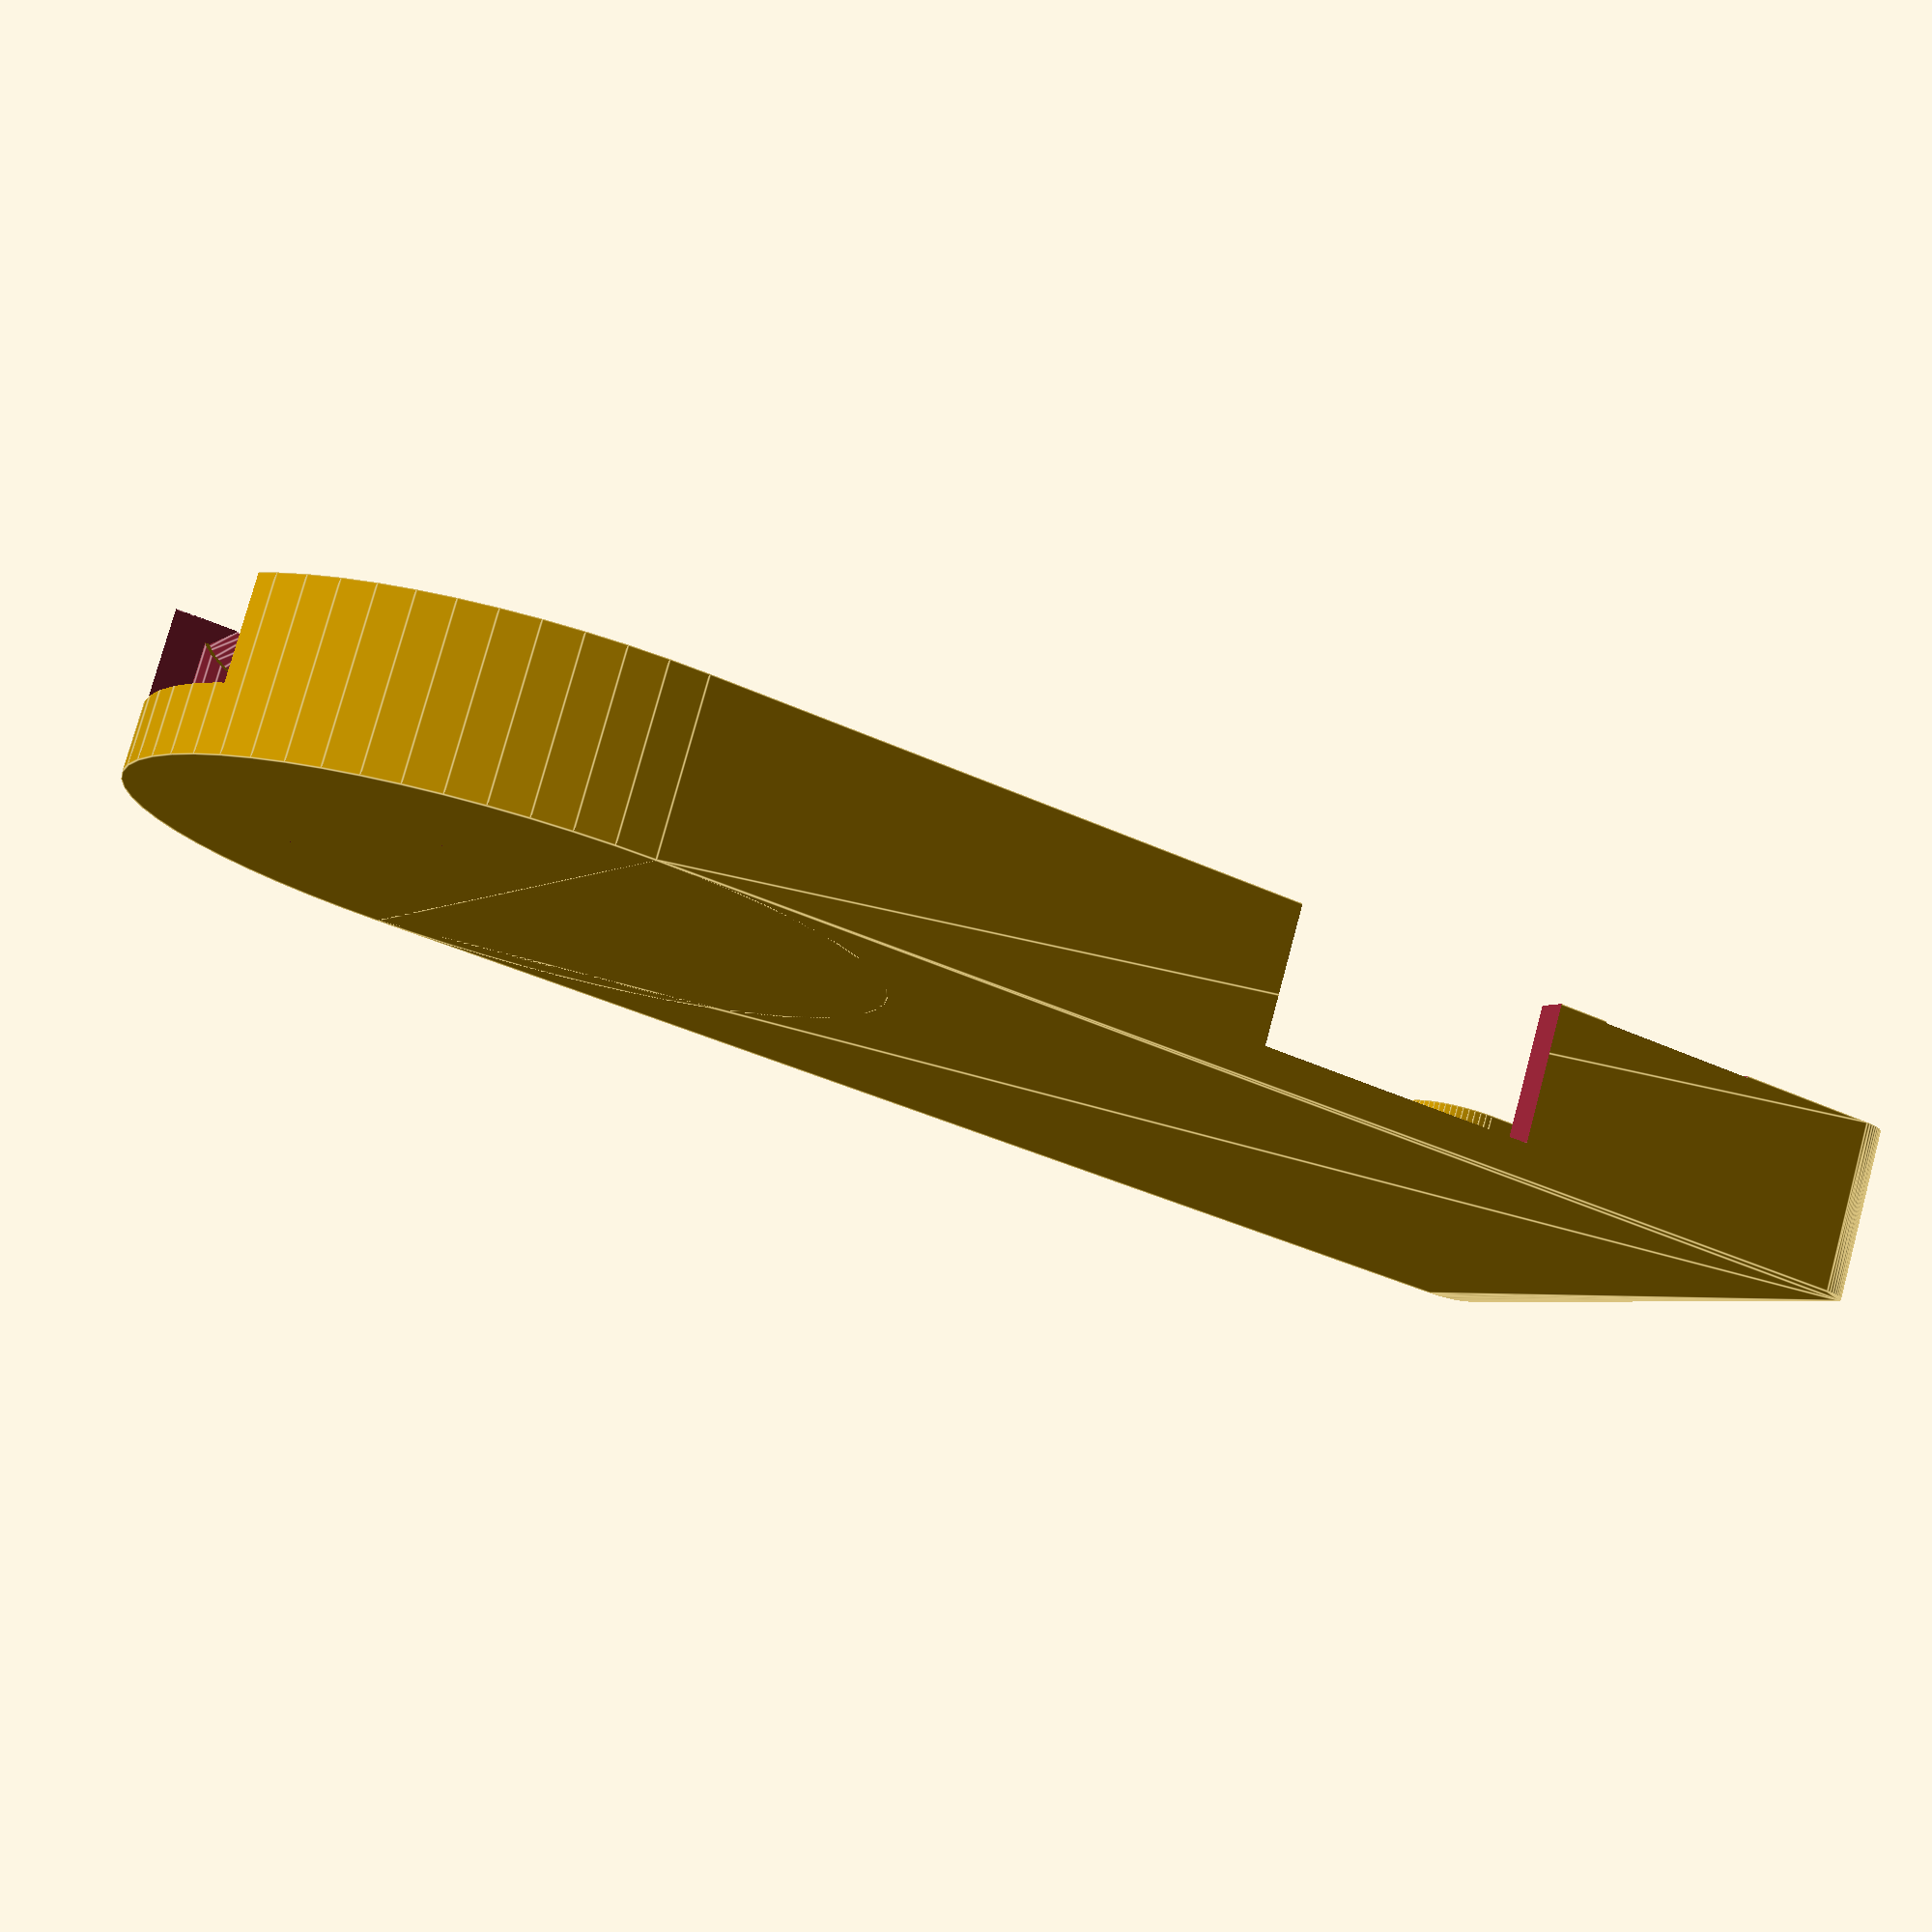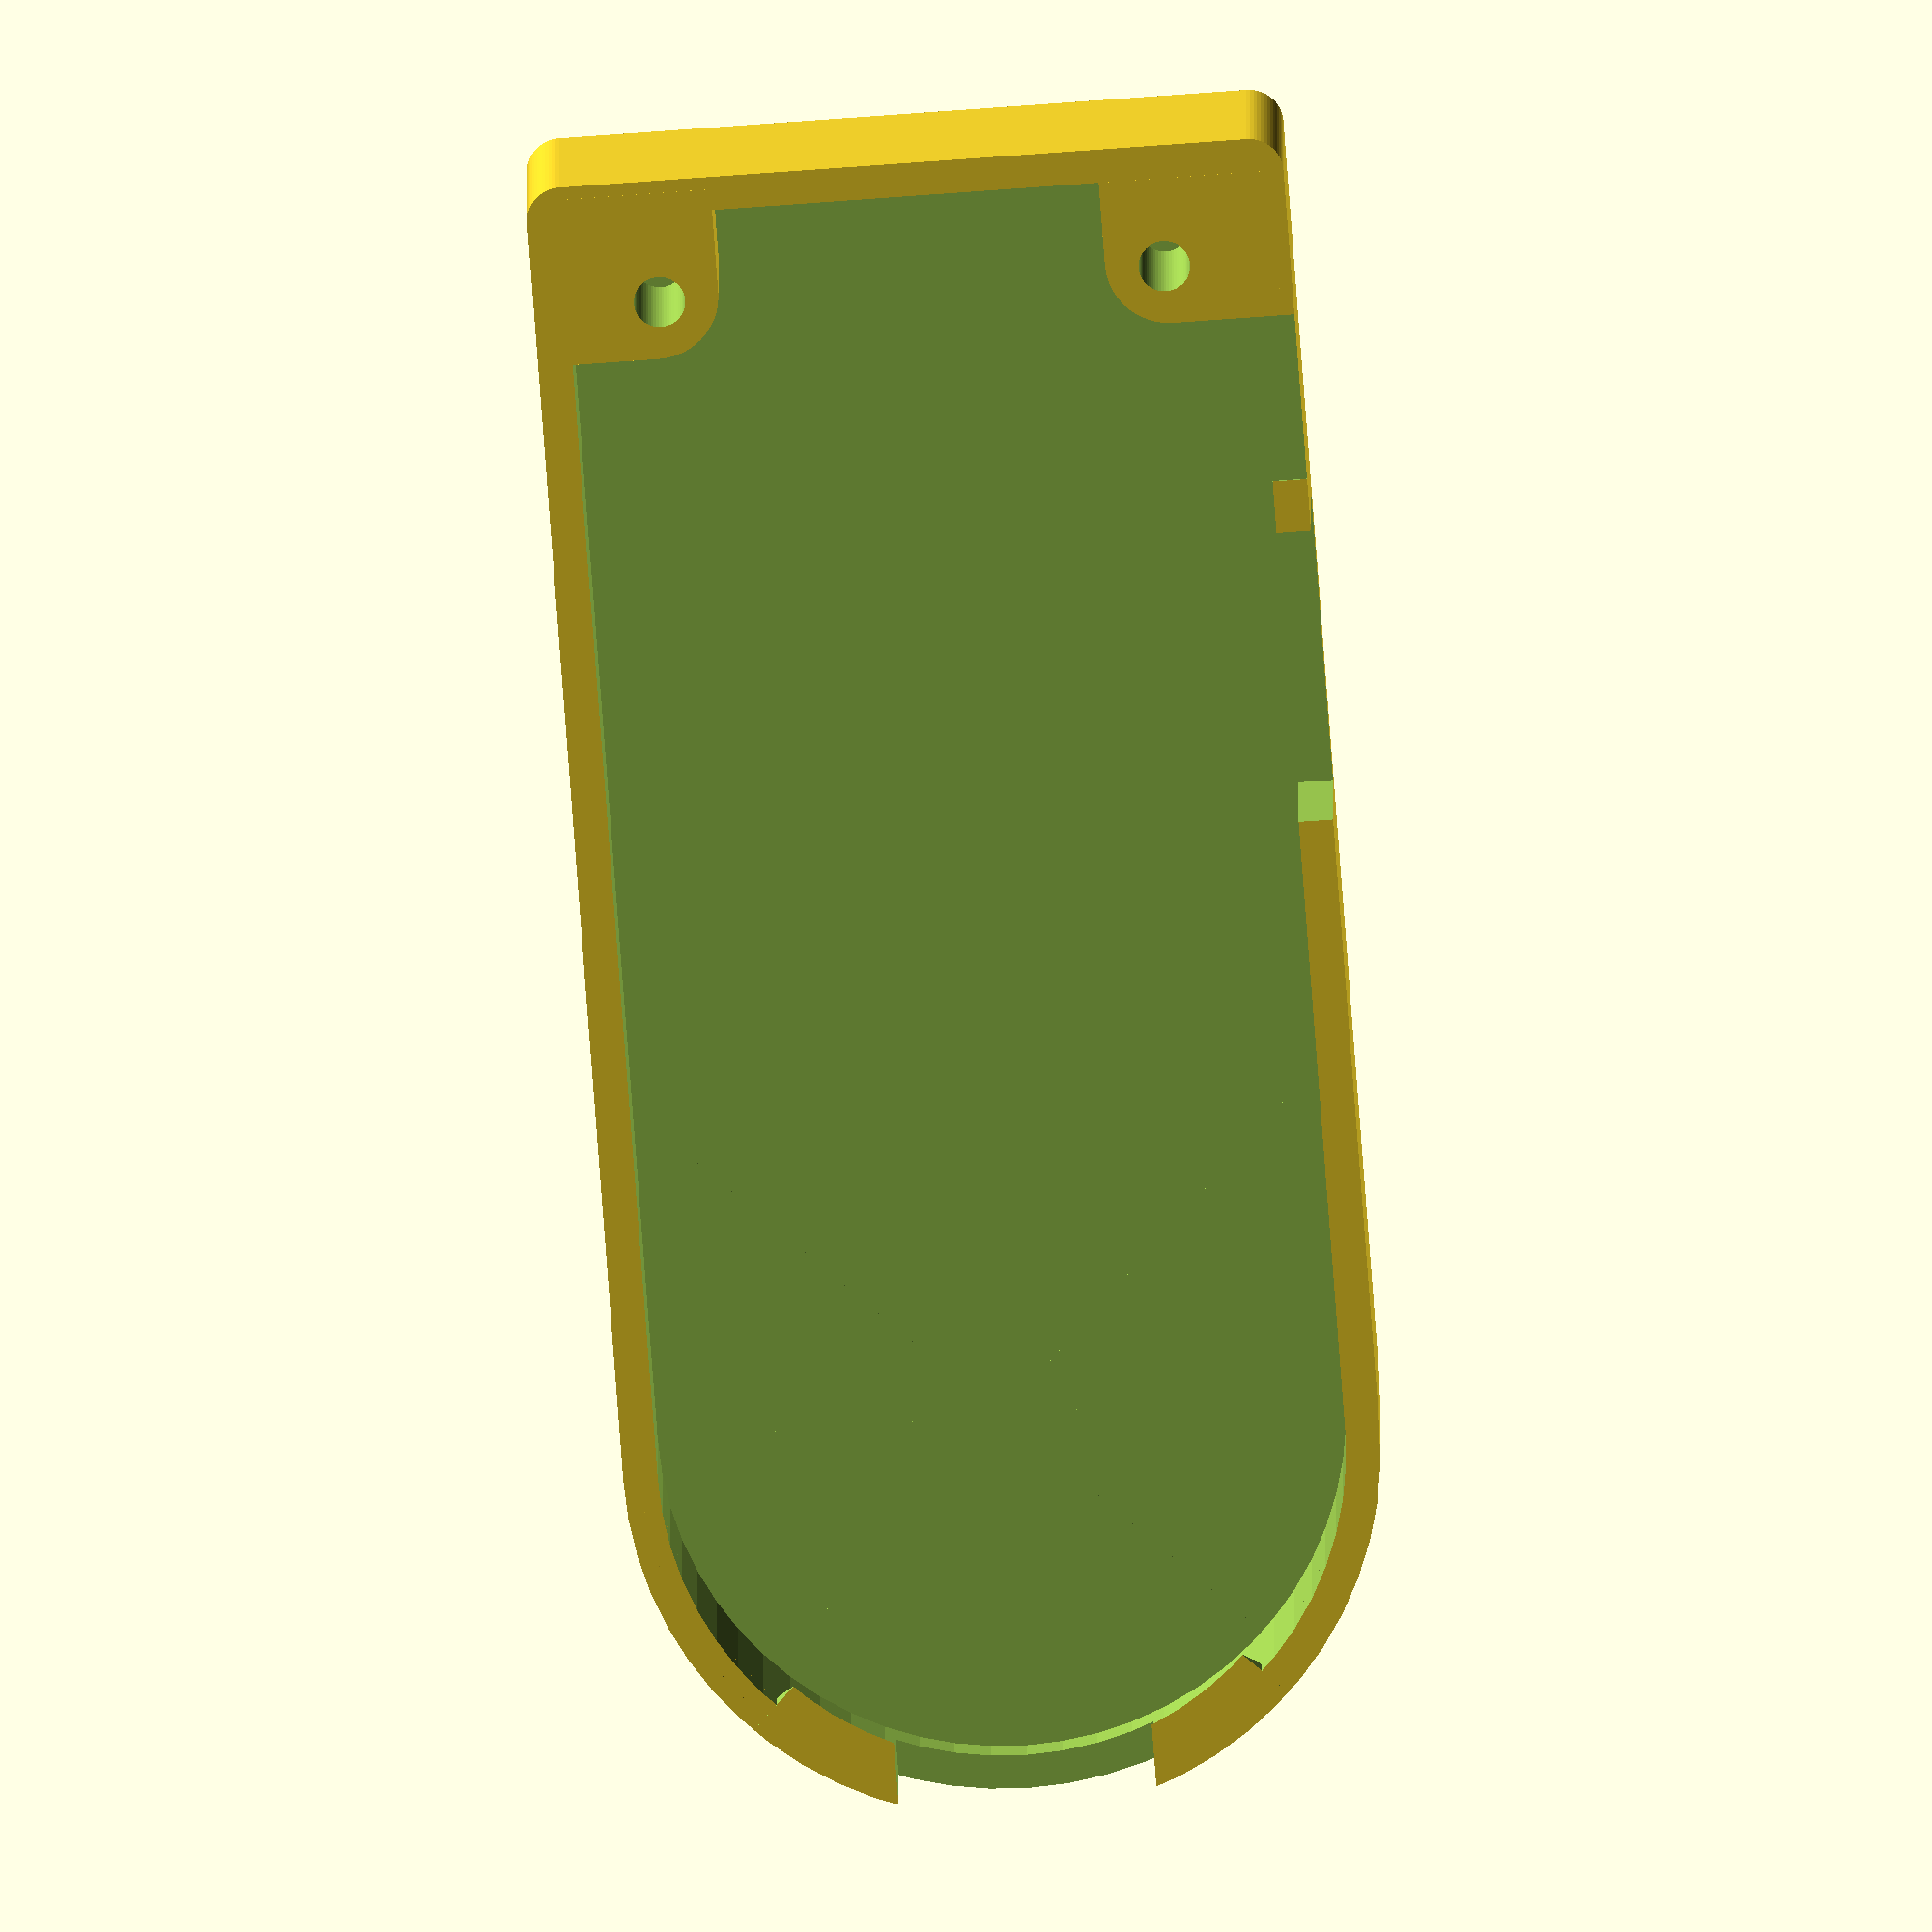
<openscad>
$fn = 60;

wall             =  1.6;  // mm
clip_stem_width  =  1.6;  // mm

pi0_width        = 32;    // mm, including usb stubs
pi0_length       = 61;    // mm, including camera protector
pi0_height       = 12;    // mm, including headers
pi0_board        =  1.5;  // mm
pi0_board_offset =  2;    // mm
pi0_srew_delta   =  3;    // mm
pi0_solder       =  1.6;  // mm

pi0_plug_length  =  8;    // mm
pi0_plug_width   =  1.5;  // mm
pi0_plug_height  =  3;    // mm
pi0_plug_1_delta =  7;    // mm
pi0_plug_2_delta =  5.5;  // mm

plug_length      = 14;    // mm
plug_width       =  5;    // mm
plug_height      =  8.5;  // mm
plug_xtra_height =  5;    // mm

dongle_offset    =  5;    // mm
dongle_solder    =  1.6;  // mm

usb_width        = 12;    // mm
usb_height       =  5;    // mm
usb_front_offset = 24;    // mm

screw_thread     =  2.5;  // mm
screw_head       =  5;    // mm


//  calculated globals
plug1_x_offset     = pi0_length - (pi0_plug_1_delta + pi0_plug_length);
plug2_x_offset     = plug1_x_offset - (pi0_plug_2_delta + pi0_plug_length);
connector_x_offset = plug2_x_offset - (plug_length - pi0_plug_length) / 2;
dongle_length      = connector_x_offset + plug_length;
dongle_height      = dongle_offset + dongle_solder;
dongle_z_offset    = (dongle_height - pi0_solder);
usb_z_offset       = dongle_z_offset - dongle_solder;
usb_y_offset       = (pi0_width - usb_width) / 2;

case_width         = pi0_width + 2 * wall;
case_base_length   = pi0_length + wall;

bottom_case_height = dongle_height + wall;
top_case_height    = pi0_height - dongle_solder + wall;

module pi0() {
    cube([pi0_length, pi0_width, pi0_height]);

    plug_z_offset = pi0_board + pi0_board_offset;

    translate([plug1_x_offset, -pi0_plug_width - 1, plug_z_offset - 2]) {
        cube([pi0_plug_length, pi0_plug_width + 2, pi0_plug_height + 2]);
    }
    translate([plug2_x_offset, - pi0_plug_width, plug_z_offset]) {
        cube([pi0_plug_length, pi0_plug_width +1, pi0_plug_height]);
    }
}


module dongle() {
    // connector to pi0
    translate([connector_x_offset, -plug_width, -dongle_z_offset])
        cube([plug_length, plug_width + 1, dongle_height+ plug_xtra_height]);

    // base board
    translate([0, 0, -dongle_z_offset])
        cube([dongle_length, pi0_width, dongle_height]);
    translate([0, pi0_width / 2, -dongle_z_offset])
        cylinder(dongle_height, d=pi0_width);

    // usb connector
    translate([-usb_front_offset, usb_y_offset, -usb_z_offset])
        cube([usb_front_offset, usb_width, usb_height]);
}

module pi0_with_dongle() {
    pi0();
    dongle();
}

module pi0_cut() {
    pi0();
    dongle();
    translate([0, 0, -dongle_z_offset])
        cube([pi0_length, pi0_width, dongle_height]);
    translate([0, pi0_width / 2, -dongle_z_offset])
        cylinder(dongle_offset + pi0_height, d=pi0_width);
}


module base_case(height) {
    translate([0, -wall, 0]) {
        hull() {
            cube([case_base_length - wall, case_width, height]);
            translate([case_base_length - wall, wall, 0])
                cylinder(height, r = wall);
            translate([case_base_length - wall, case_width - wall, 0])
               cylinder(height, r = wall);
        }
        translate([0, case_width / 2, 0])
            cylinder(height, d=case_width);
    }
}


module screw_raiser(height) {
    translate([-4, 4, 0]) {
        cylinder(height, d=6);
        translate([0, -5, 0])
            cube([4, 6 + 2, height]);
        translate([-3, -5, 0])
            cube([6 + 1, 5, height]);
    }
}


module bottom_clips() {
    radius_lower = (pi0_width + wall) / 2;
    radius_upper = radius_lower - 3;
    difference() {
        cylinder(1, radius_lower, radius_lower);
        translate([0, 0, -1])
            cylinder(3, radius_lower, radius_upper);
        translate([-20, -usb_width/2, -20])
            cube([40, usb_width, 40]);
        rotate([0, 0, 45])
            translate([0, -20, -20])
                cube([40, 40, 40]);
        rotate([0, 0, -45])
            translate([0, -20, -20])
                cube([40, 40, 40]);
    }
}


module bottom_base_case() {
    bottom_case_offset = dongle_z_offset + wall;
    difference() {
        translate([0, 0, -bottom_case_offset - 0.01])
            base_case(bottom_case_height);
        pi0_cut();
    }

    translate([0, pi0_width / 2, -1 + dongle_solder])
        bottom_clips();

    translate([case_base_length - wall, 0, -bottom_case_offset])
        screw_raiser(bottom_case_height);
    translate([case_base_length - wall, pi0_width, -bottom_case_offset])
        rotate([0, 0, 90])
            screw_raiser(bottom_case_height);

}


module bottom_case() {
    difference() {
        bottom_base_case();
        translate([case_base_length - wall - 4.25, 4.25, -dongle_z_offset])
            cylinder(bottom_case_height, d=screw_thread - 0.1);
        translate([case_base_length - wall - 4.25, pi0_width - 4.25, -dongle_z_offset])
            cylinder(bottom_case_height, d=screw_thread - 0.1);
    }
}


module top_base_case() {
    difference() {
        translate([0, 0, dongle_solder])
            base_case(top_case_height);
        pi0_cut();

    }

    // screw raiser
    screw_height = top_case_height - pi0_board;
    screw_z_offset = dongle_solder + pi0_board;
    translate([case_base_length - wall, 0, screw_z_offset])
        screw_raiser(screw_height);
    translate([case_base_length - wall, pi0_width, screw_z_offset])
        rotate([0, 0, 90])
            screw_raiser(screw_height);
}

module top_clips() {
    difference() {
        translate([0, 0, 0.2])
            cylinder(top_case_height + 0.2, d=pi0_width + wall - 1);
        translate([0, 0, -2])
            cylinder(top_case_height + 4, d=pi0_width - 4);
        translate([-20, (-usb_width - 1)/2, -20])
            cube([40, usb_width + 1, 40]);
        rotate([0, 0, 46])
            translate([0, -20, -20])
                cube([40, 40, 40]);
        rotate([0, 0, -46])
            translate([0, -20, -20])
                cube([40, 40, 40]);
        bottom_clips();
    }
}


module top_case() {
    screw_z_offset = dongle_solder + pi0_board;
    head_z_offset = top_case_height + dongle_solder - 9.5;
    difference() {
        top_base_case();

        // screw hole with head sunk
        translate([case_base_length - wall - 4.25, 4.25, dongle_solder])
            cylinder(top_case_height, d=screw_thread + 0.2);
        translate([case_base_length - wall - 4.25, 4.25, head_z_offset])
            cylinder(10, d=screw_head);

        // screw hole with head sunk
        translate([case_base_length - wall - 4.25, pi0_width - 4.25, dongle_solder])
            cylinder(top_case_height, d=screw_thread + 0.2);
        translate([case_base_length - wall - 4.25, pi0_width - 4.25, head_z_offset])
            cylinder(10, d=screw_head);
    }
    translate([0, pi0_width / 2, dongle_solder - 1])
        top_clips();

}



bottom_case();
//top_case();

</openscad>
<views>
elev=101.5 azim=333.1 roll=344.9 proj=p view=edges
elev=163.8 azim=85.8 roll=180.0 proj=o view=wireframe
</views>
